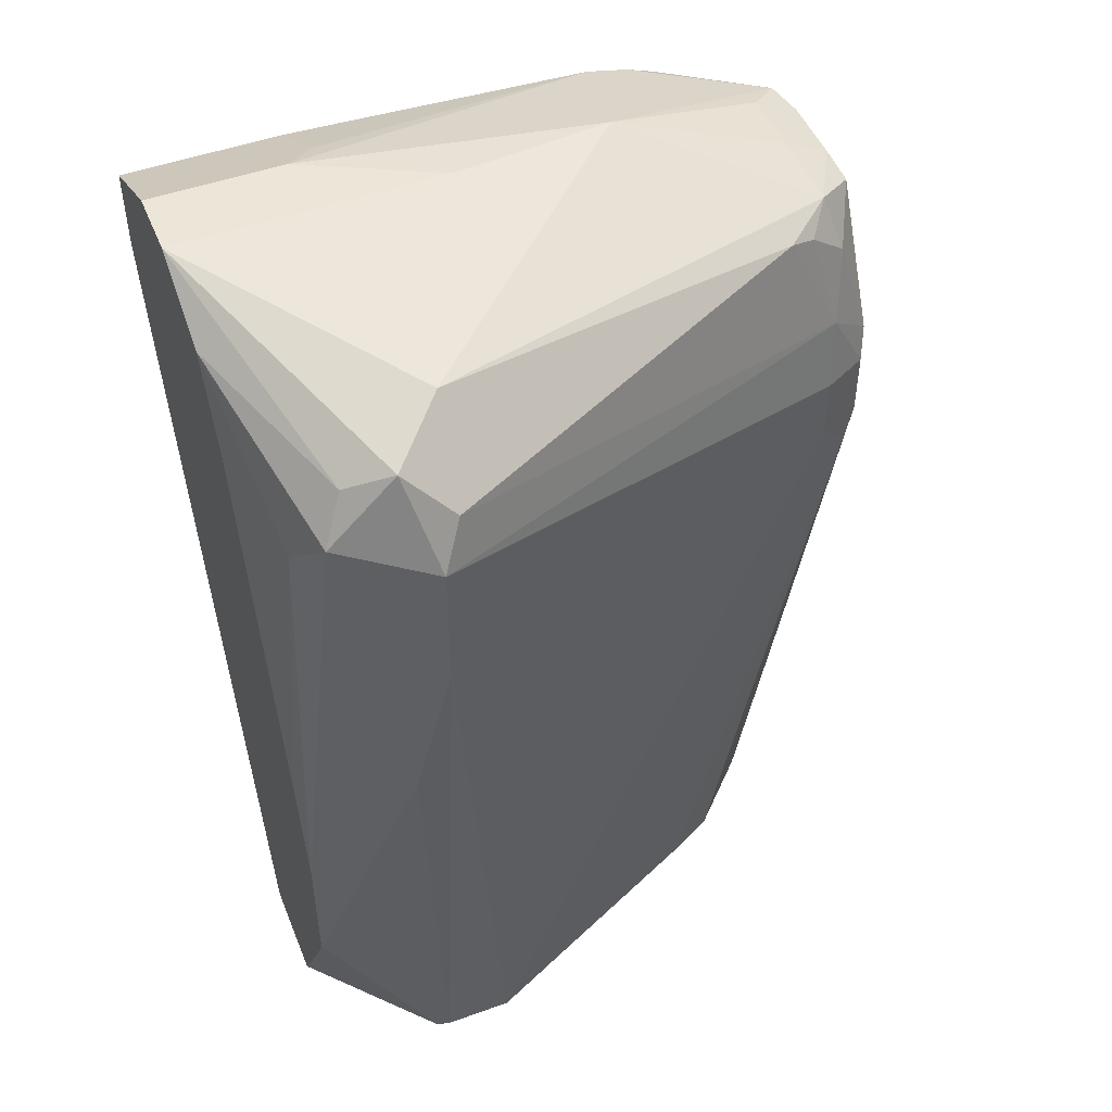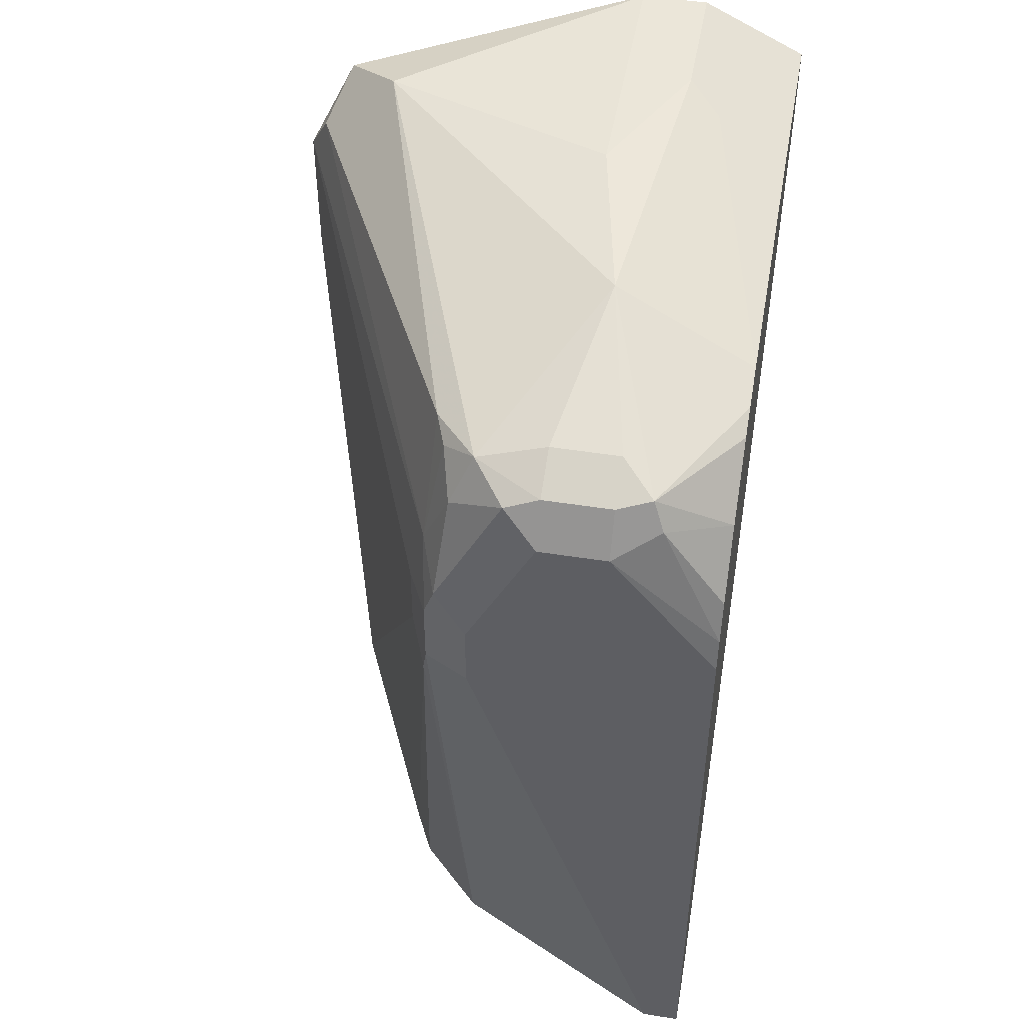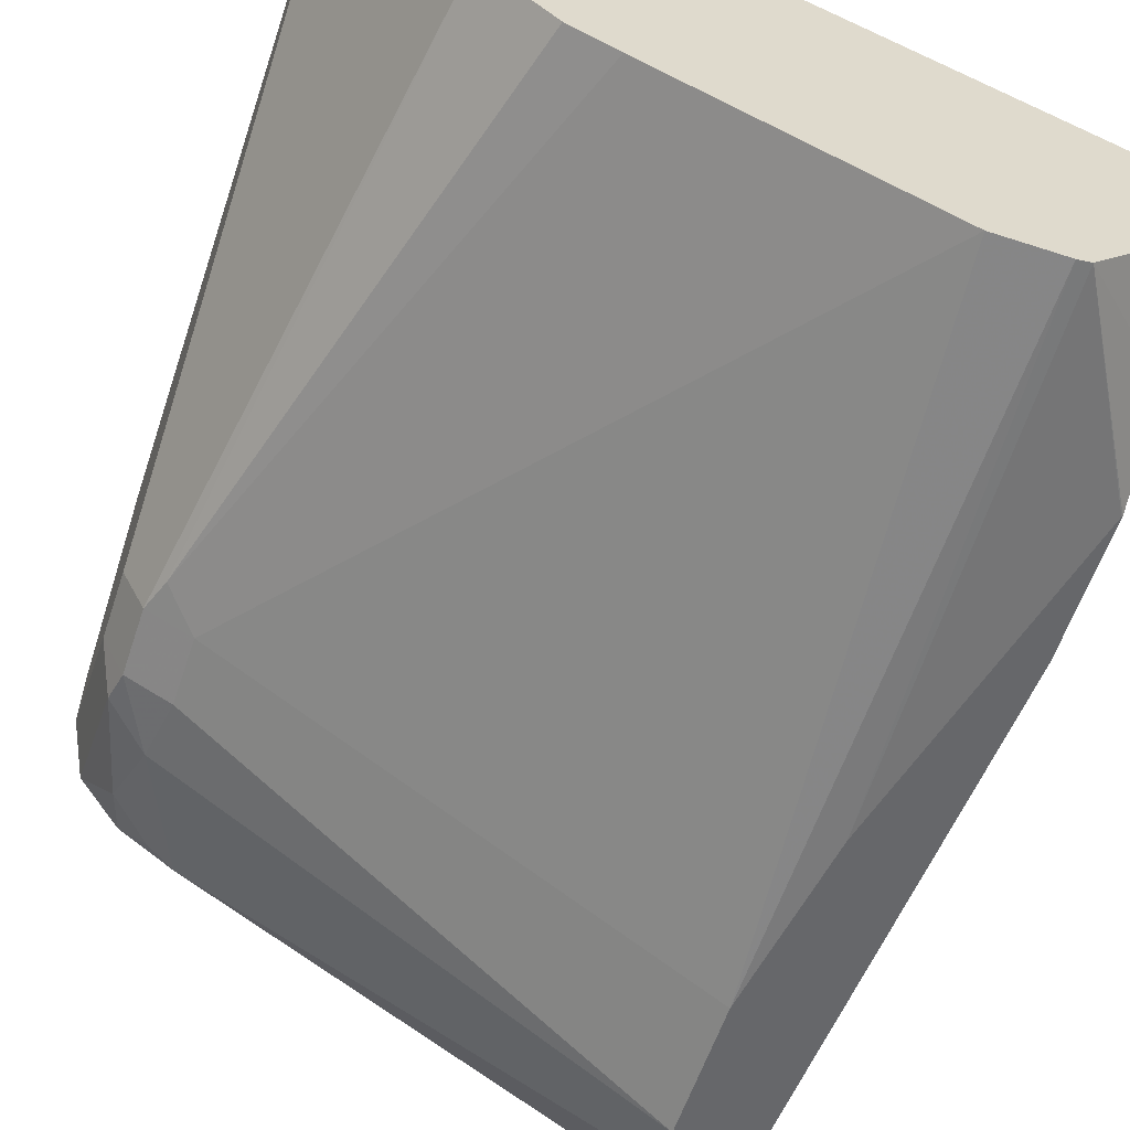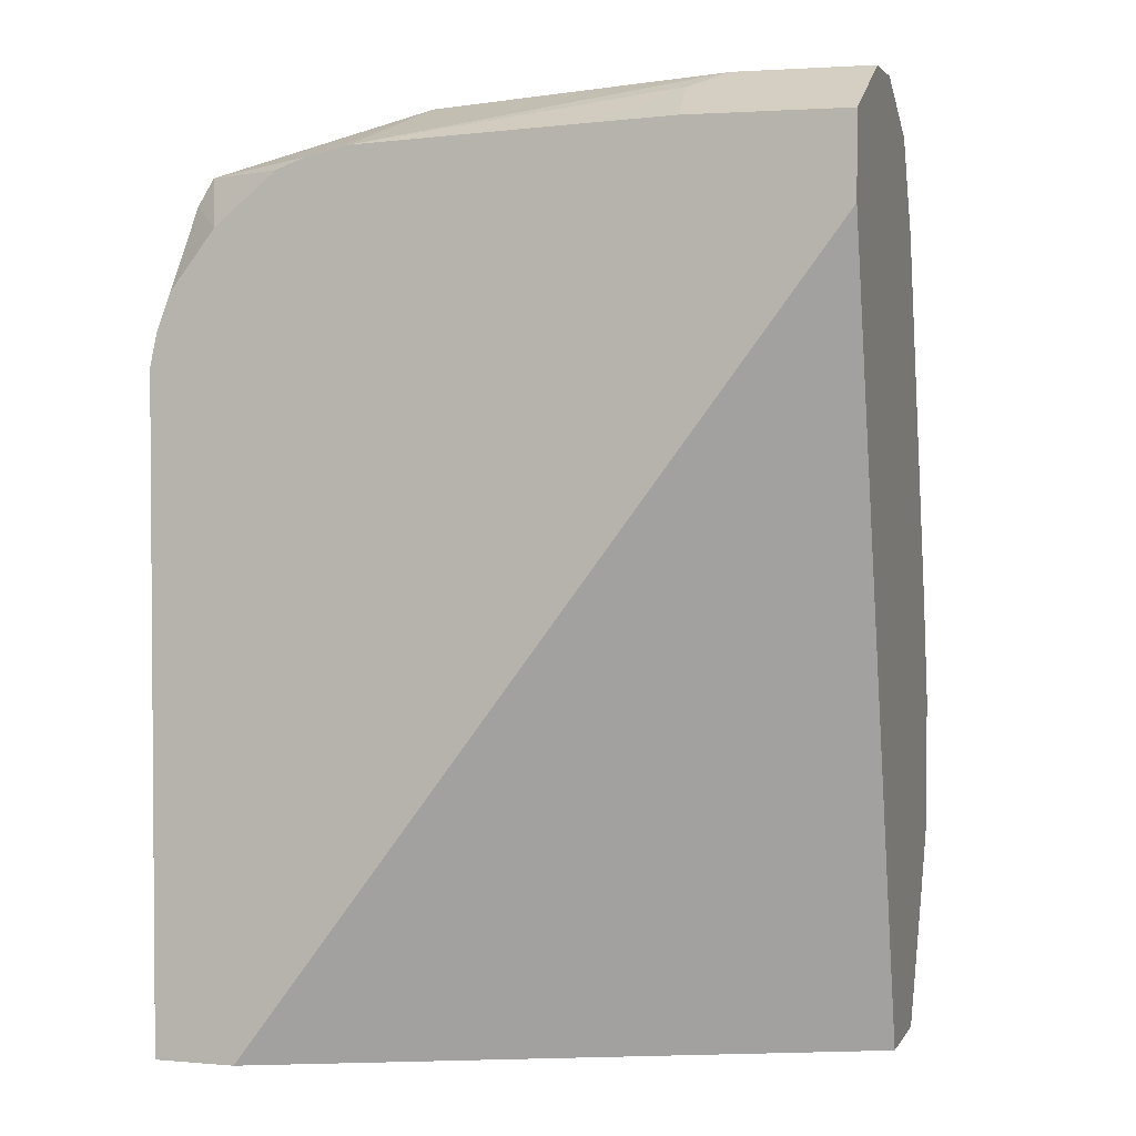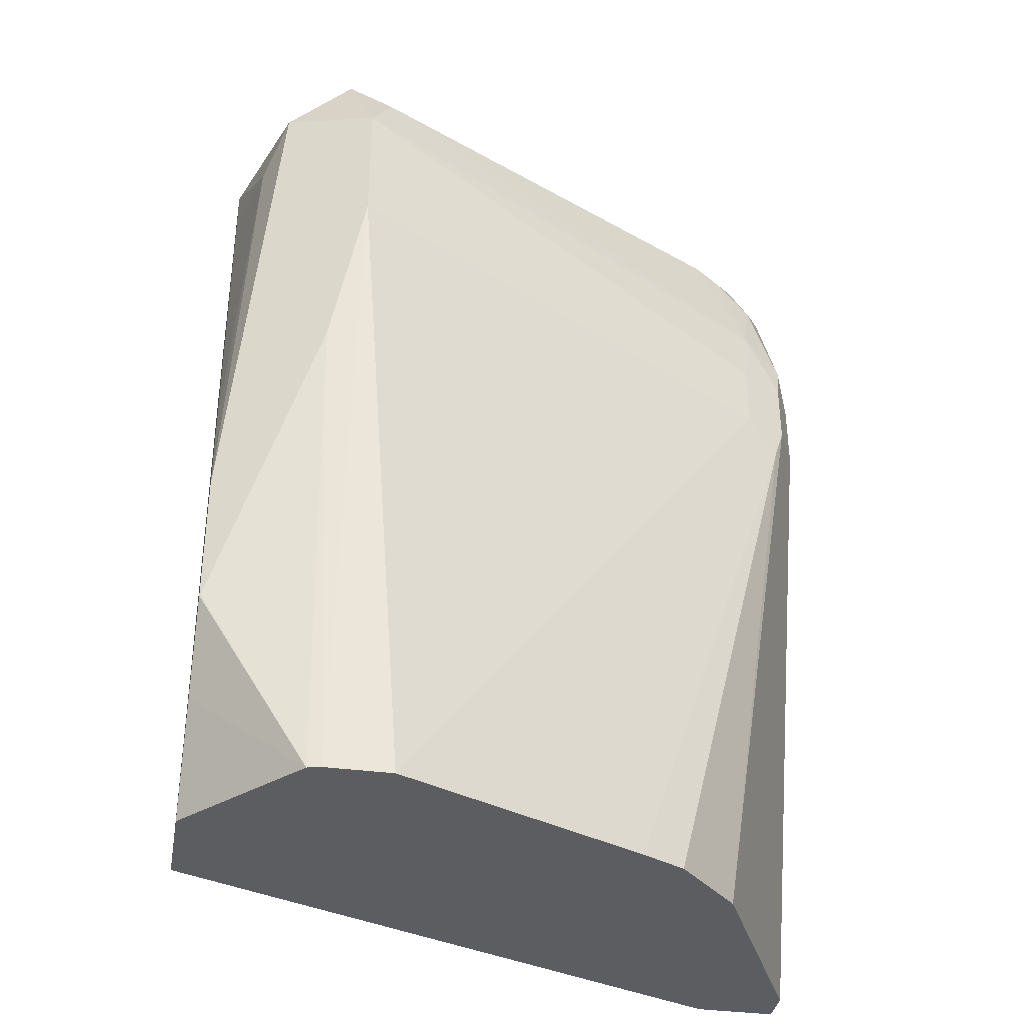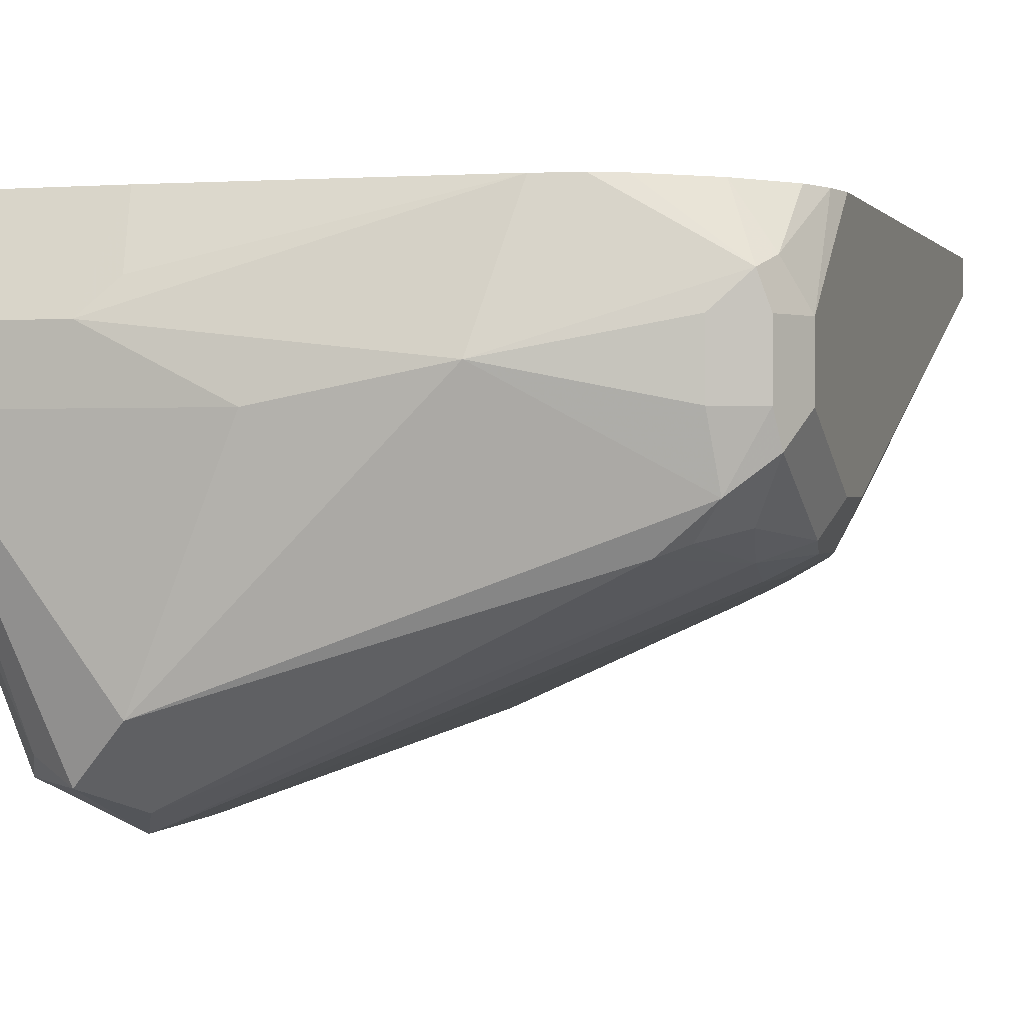
<metadata>
{"format":"obj","ext":"obj","renderer":"f3d","projection":"perspective","resolution":1024,"background":"white","views":[{"elev":49.0,"azim":-21.8,"up":"+Z"},{"elev":48.0,"azim":100.1,"up":"+Z"},{"elev":-58.9,"azim":161.5,"up":"+Y"},{"elev":2.5,"azim":-163.3,"up":"+Z"},{"elev":-36.0,"azim":-10.0,"up":"+Z"},{"elev":0.6,"azim":17.2,"up":"+Y"}]}
</metadata>
<code>
v 0.1459 -0.06264 0.9396
v 0.1984 -0.1357 0.9343
v 0.2297 -0.06264 0.9396
v 0.1459 -0.04176 0.9396
v 0.1459 -0.08382 0.929
v 0.167 -0.1462 0.9187
v 0.181 -0.1531 0.9256
v 0.2819 -0.0522 0.9343
v 0.1949 -0.1601 0.9117
v 0.3201 -0.09743 0.9117
v 0.3367 -0.08353 0.9135
v 0.1879 -0.04176 0.9396
v 0.1459 -0.009016 0.9232
v 0.1459 -0.09047 0.9256
v 0.1601 -0.1531 0.9048
v 0.1879 -0.167 0.8978
v 0.3341 -0.06264 0.9187
v 0.3341 -0.04176 0.9187
v 0.3445 -0.03132 0.9135
v 0.3056 -0.009016 0.9157
v 0.2923 -0.009016 0.9187
v 0.3367 -0.09916 0.8769
v 0.3288 -0.09395 0.9082
v 0.341 -0.09047 0.8978
v 0.3497 -0.07308 0.9082
v 0.348 -0.06264 0.9117
v 0.1984 -0.03132 0.9343
v 0.1953 -0.009016 0.9232
v 0.1459 -0.009016 0.8978
v 0.1459 -0.0938 0.919
v 0.1531 -0.1392 0.8909
v 0.1459 -0.146 0.7515
v 0.1462 -0.1462 0.7517
v 0.1879 -0.167 0.856
v 0.3341 -0.1044 0.856
v 0.3147 -0.009016 0.9123
v 0.348 -0.04176 0.9117
v 0.355 -0.04176 0.8978
v 0.348 -0.02784 0.9048
v 0.3341 -0.009016 0.8963
v 0.2207 -0.009016 0.9221
v 0.348 -0.09743 0.856
v 0.3497 -0.09395 0.8665
v 0.355 -0.08353 0.856
v 0.355 -0.06264 0.8978
v 0.3296 -0.009016 0.6507
v 0.1459 -0.08353 0.6507
v 0.1459 -0.08353 0.6682
v 0.1459 -0.1044 0.8978
v 0.1459 -0.1377 0.785
v 0.1459 -0.1408 0.7729
v 0.1459 -0.146 0.7098
v 0.1462 -0.1462 0.7099
v 0.3341 -0.1044 0.8352
v 0.174 -0.1601 0.8073
v 0.1775 -0.1618 0.8038
v 0.1845 -0.1549 0.6507
v 0.2054 -0.1549 0.6507
v 0.355 -0.009016 0.856
v 0.3527 -0.009016 0.8662
v 0.3482 -0.009016 0.878
v 0.348 -0.09743 0.8352
v 0.355 -0.08353 0.8352
v 0.355 -0.009016 0.6507
v 0.1459 -0.1098 0.6507
v 0.1459 -0.1392 0.6961
v 0.1803 -0.1538 0.6507
v 0.3445 -0.09916 0.8247
v 0.2853 -0.1183 0.6507
v 0.3201 -0.09047 0.6507
v 0.3399 -0.05101 0.6507
v 0.355 -0.02088 0.6507
v 0.1459 -0.1154 0.6507
v 0.1459 -0.1323 0.6824
v 0.2993 -0.1114 0.6507
f 32 52 53
f 31 51 32
f 38 44 63
f 68 75 70
f 30 49 31
f 31 50 51
f 32 53 33
f 34 58 54
f 34 56 57
f 34 57 58
f 35 54 62
f 35 62 42
f 29 47 48
f 38 45 44
f 34 55 56
f 29 46 47
f 22 35 42
f 26 38 37
f 19 26 37
f 38 63 72
f 19 37 38
f 19 38 39
f 19 39 40
f 19 40 36
f 21 41 27
f 22 42 43
f 22 43 24
f 22 24 23
f 24 43 25
f 25 43 44
f 25 44 45
f 25 45 26
f 26 45 38
f 27 41 28
f 38 72 64
f 54 68 62
f 38 59 60
f 52 67 53
f 53 56 55
f 53 67 56
f 54 58 68
f 56 67 57
f 58 69 68
f 52 66 67
f 62 68 70
f 63 70 71
f 63 71 72
f 66 74 67
f 67 74 73
f 68 69 75
f 19 36 20
f 62 70 63
f 47 65 48
f 46 65 47
f 46 73 65
f 38 60 39
f 39 60 61
f 39 61 40
f 42 62 63
f 42 63 44
f 42 44 43
f 46 64 72
f 46 72 71
f 46 71 70
f 46 70 75
f 46 75 69
f 46 69 58
f 46 58 57
f 46 57 67
f 46 67 73
f 38 64 59
f 17 19 18
f 31 49 50
f 16 35 22
f 1 6 7
f 1 7 2
f 2 8 3
f 2 7 9
f 2 9 10
f 2 10 11
f 1 5 6
f 2 11 8
f 4 12 28
f 4 28 13
f 5 14 6
f 6 14 15
f 6 15 7
f 7 15 16
f 3 8 12
f 1 30 14
f 1 49 30
f 1 50 49
f 17 26 19
f 1 2 3
f 1 3 12
f 1 12 4
f 1 4 13
f 1 13 29
f 1 29 48
f 1 48 65
f 1 65 73
f 1 73 74
f 1 74 66
f 1 66 52
f 1 52 32
f 1 32 51
f 1 51 50
f 7 16 9
f 8 11 17
f 1 14 5
f 8 18 19
f 13 61 60
f 13 60 59
f 13 59 64
f 13 64 46
f 13 46 29
f 14 30 31
f 14 31 15
f 15 31 32
f 15 32 33
f 15 33 53
f 15 53 55
f 15 55 34
f 15 34 16
f 16 34 54
f 8 17 18
f 13 40 61
f 13 36 40
f 16 54 35
f 8 19 20
f 13 20 36
f 8 20 21
f 8 21 12
f 9 16 22
f 9 22 10
f 10 22 23
f 11 23 24
f 10 23 11
f 11 25 26
f 11 26 17
f 12 21 27
f 12 27 28
f 13 28 41
f 13 41 21
f 13 21 20
f 11 24 25

</code>
